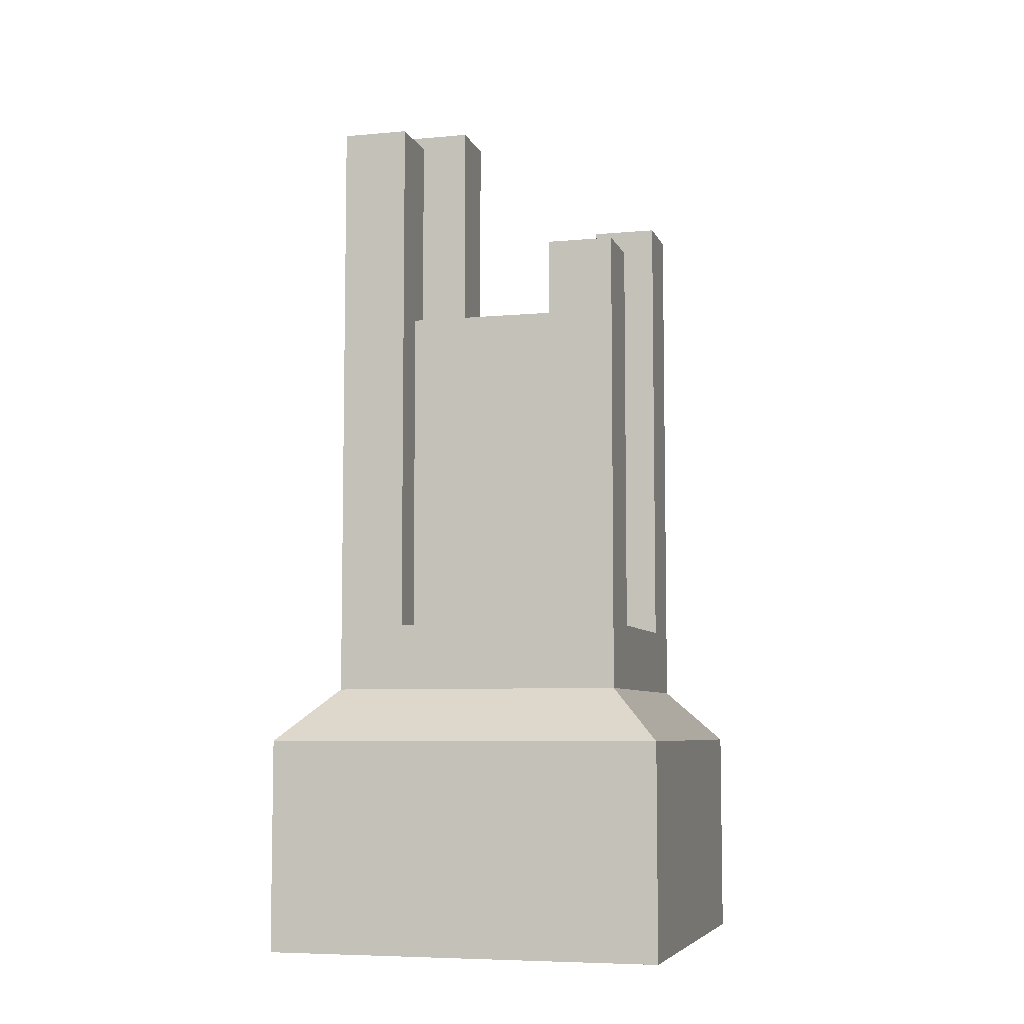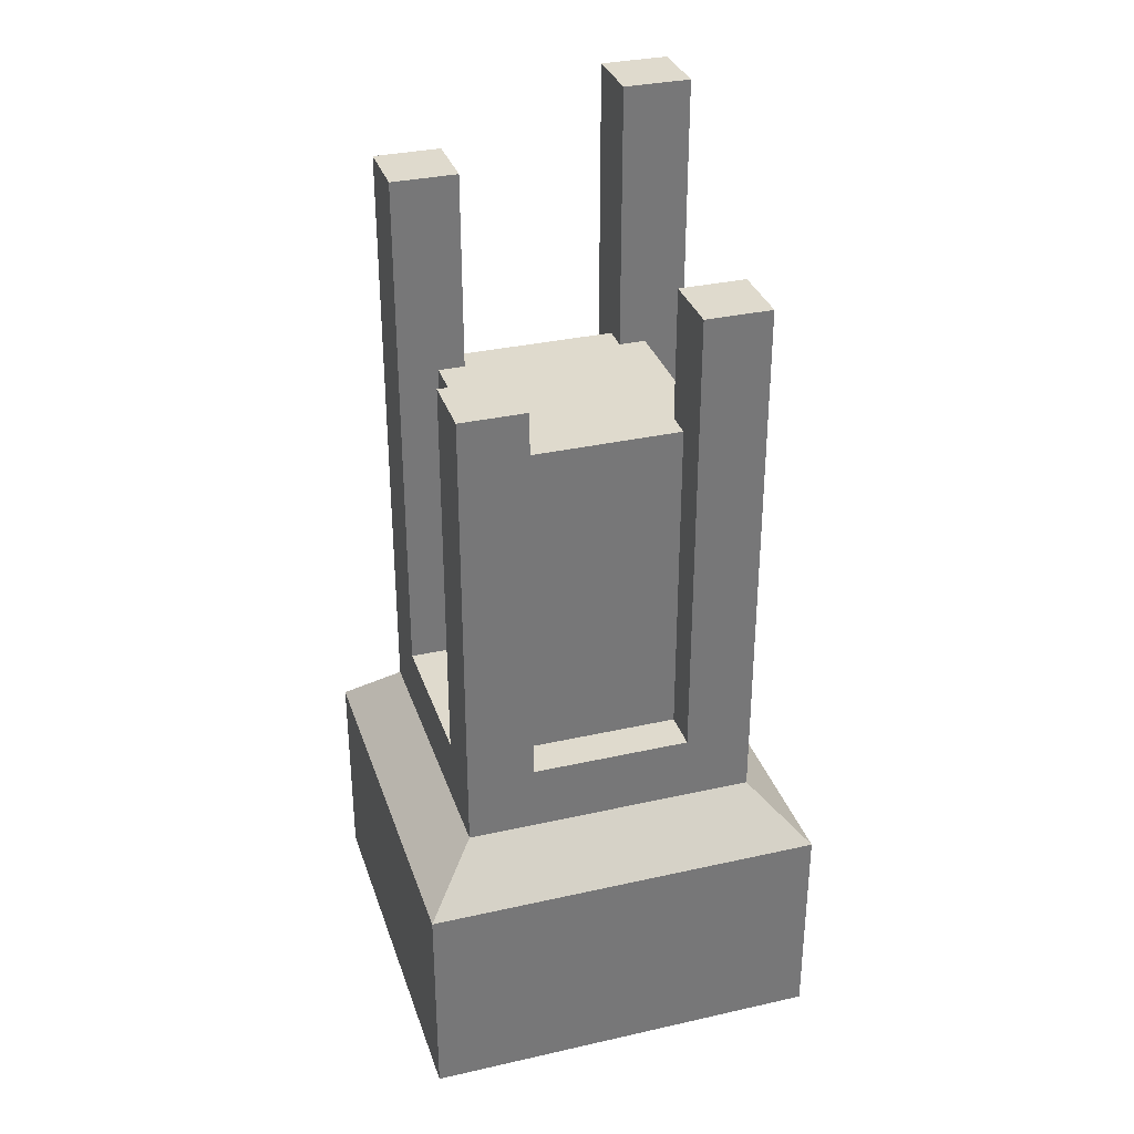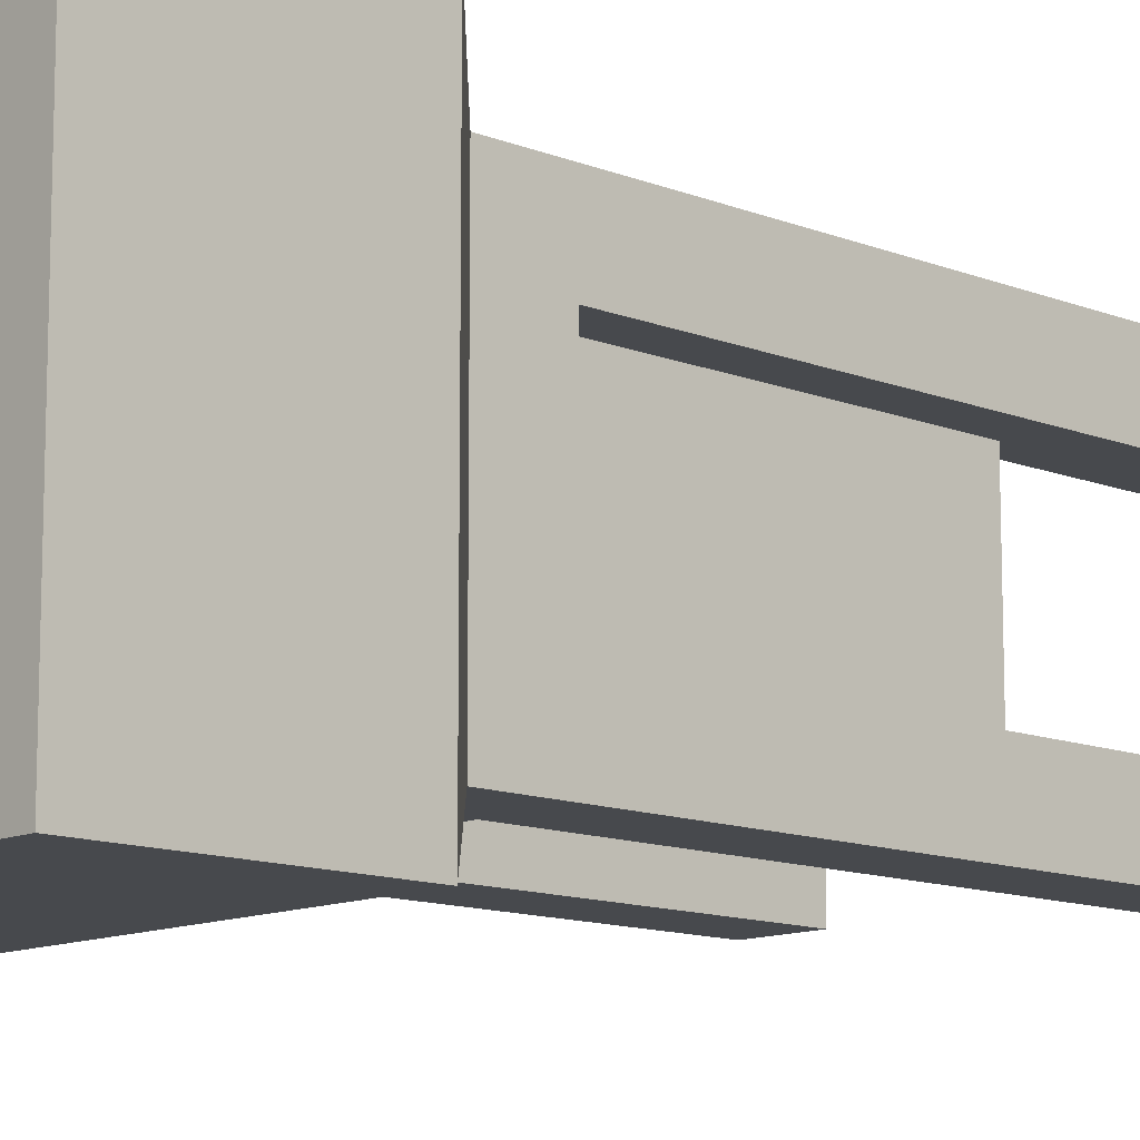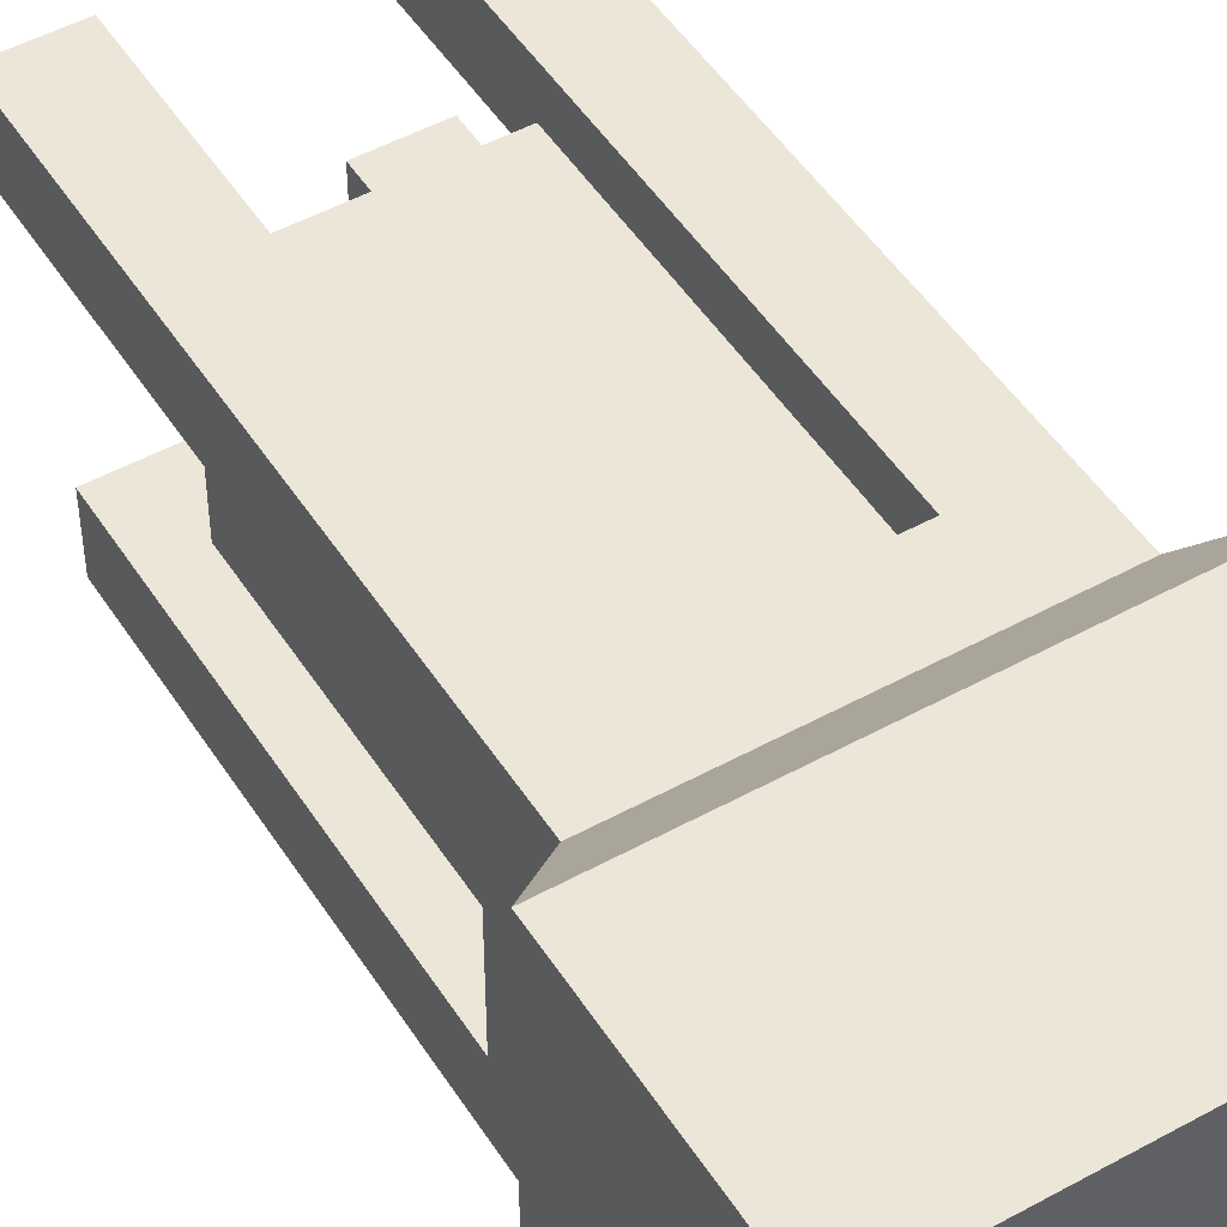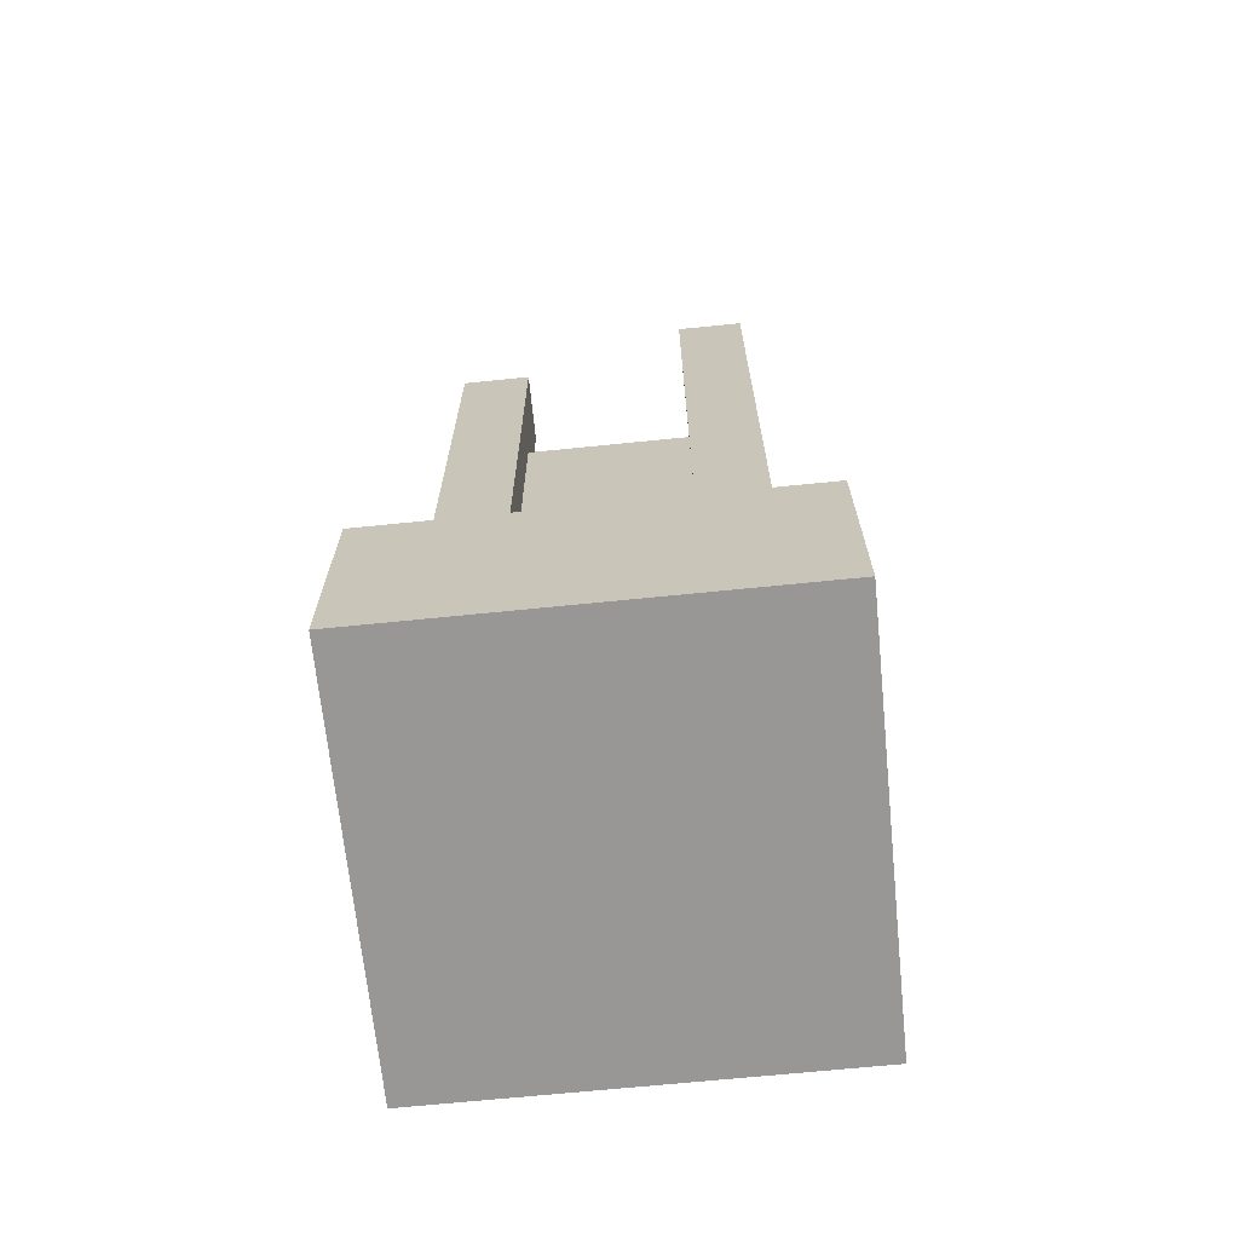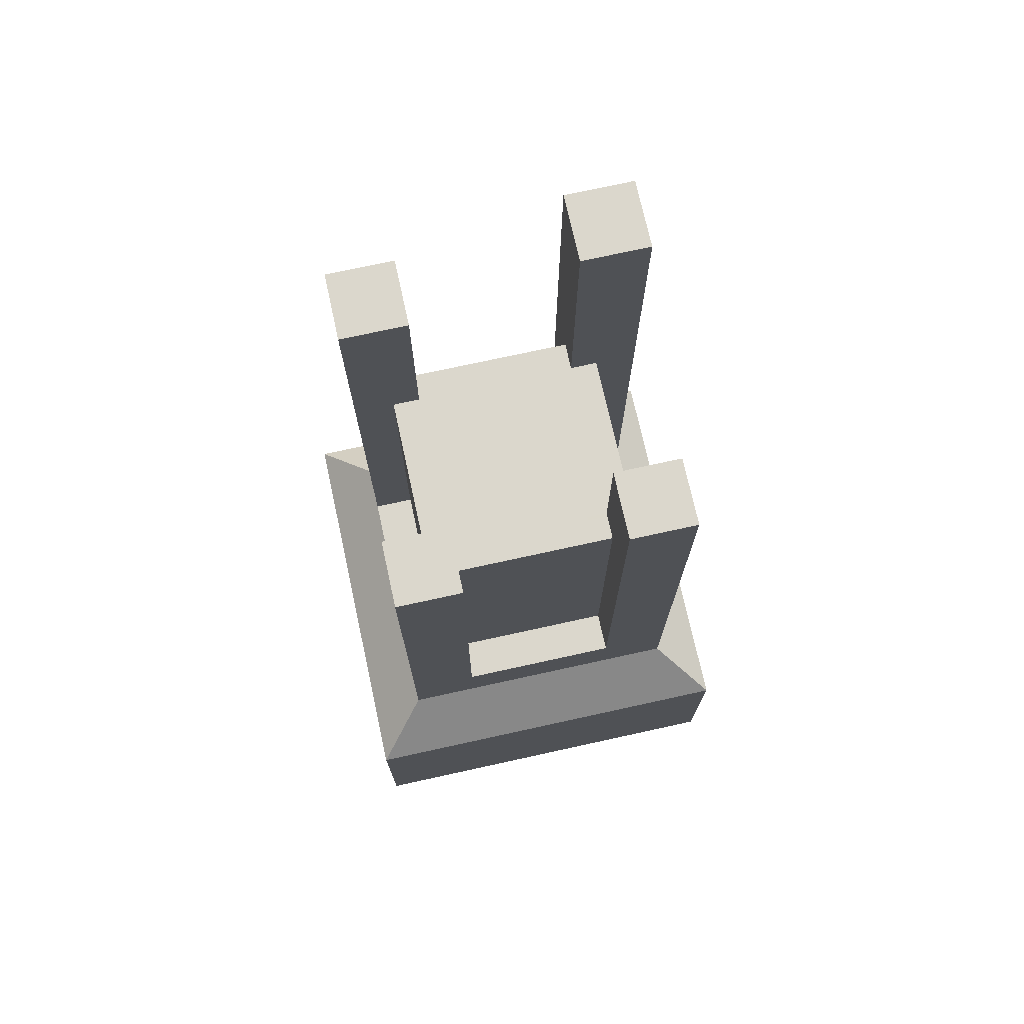
<metadata>
{"format":"obj","ext":"obj","renderer":"f3d","projection":"perspective","resolution":1024,"background":"white","views":[{"elev":-6.6,"azim":-164.8,"up":"+Y"},{"elev":32.9,"azim":-107.3,"up":"+Y"},{"elev":-12.0,"azim":46.5,"up":"+Z"},{"elev":49.1,"azim":-31.4,"up":"+Z"},{"elev":-68.2,"azim":5.8,"up":"+Y"},{"elev":73.4,"azim":-102.4,"up":"+Y"}]}
</metadata>
<code>
o statue_columnDamaged
v 0.88 5.2 -0.48
v 0.64 2 -0.48
v 0.88 2 -0.48
v 0.64 4 -0.48
v 0.48 4 -0.48
v 0.48 5.2 -0.48
v -0.64 4 -0.48
v -0.48 4 0.48
v -0.48 4 -0.48
v -0.64 4 0.48
v -0.48 4 0.64
v -0.48 4 -0.64
v 0.48 4 0.64
v 0.48 4 0.48
v 0.48 4 -0.64
v 0.64 4 0.48
v -0.48 4.4 -0.88
v -0.48 2 -0.88
v -0.48 4.4 -0.48
v -0.48 2 -0.64
v -0.88 4.8 0.48
v -0.64 2 0.48
v -0.88 2 0.48
v -0.48 4.8 0.48
v 0.88 1.6 -0.88
v 1.2 1.28 1.2
v 1.2 1.28 -1.2
v 0.88 1.6 0.88
v -1.2 1.28 -1.2
v -0.88 1.6 -0.88
v -1.2 1.28 1.2
v -0.88 1.6 0.88
v 0.48 2 0.88
v 0.48 2 0.64
v 0.48 5.6 0.88
v 0.48 5.6 0.48
v 0.48 2 -0.64
v 0.48 5.2 -0.88
v 0.48 2 -0.88
v -0.88 4.4 -0.48
v -0.88 2 -0.48
v -0.64 2 -0.48
v 0.64 2 0.48
v 0.88 5.6 0.48
v 0.88 2 0.48
v -0.48 2 0.64
v -0.48 4.8 0.88
v -0.48 2 0.88
v 0.88 5.2 -0.88
v -0.88 4.4 -0.88
v -1.2 -0 1.2
v -1.2 0 -1.2
v 1.2 0 -1.2
v 0.88 5.6 0.88
v 1.2 -0 1.2
v -0.88 4.8 0.88
f 1 2 3
f 2 1 4
f 4 1 5
f 5 1 6
f 7 8 9
f 8 7 10
f 11 9 8
f 11 12 9
f 13 12 11
f 14 12 13
f 5 12 14
f 12 5 15
f 16 5 14
f 5 16 4
f 17 12 18
f 12 17 19
f 12 19 9
f 20 18 12
f 21 22 23
f 22 21 10
f 10 21 8
f 8 21 24
f 25 26 27
f 26 25 28
f 29 25 27
f 25 29 30
f 28 31 26
f 31 28 32
f 33 13 34
f 35 13 33
f 36 13 35
f 13 36 14
f 31 30 29
f 30 31 32
f 37 38 39
f 38 37 15
f 38 15 6
f 6 15 5
f 19 7 9
f 40 7 19
f 41 7 40
f 7 41 42
f 22 7 42
f 7 22 10
f 12 37 20
f 37 12 15
f 16 2 4
f 2 16 43
f 36 16 14
f 44 16 36
f 45 16 44
f 16 45 43
f 13 46 34
f 46 13 11
f 47 8 24
f 8 47 11
f 11 47 46
f 46 47 48
f 2 45 3
f 45 2 43
f 18 37 39
f 37 18 20
f 46 33 34
f 33 46 48
f 41 22 42
f 22 41 23
f 38 1 49
f 1 38 6
f 50 19 17
f 19 50 40
f 51 29 52
f 29 51 31
f 29 53 52
f 53 29 27
f 54 45 44
f 28 45 54
f 28 3 45
f 25 3 28
f 25 1 3
f 1 25 49
f 26 53 27
f 53 26 55
f 26 51 55
f 51 26 31
f 21 47 24
f 47 21 56
f 36 54 44
f 54 36 35
f 51 53 55
f 53 51 52
f 28 33 32
f 33 28 54
f 33 54 35
f 48 32 33
f 32 48 56
f 56 48 47
f 30 41 50
f 41 30 32
f 41 32 23
f 23 32 21
f 21 32 56
f 40 50 41
f 30 18 25
f 18 30 50
f 18 50 17
f 39 25 18
f 25 39 49
f 49 39 38

</code>
